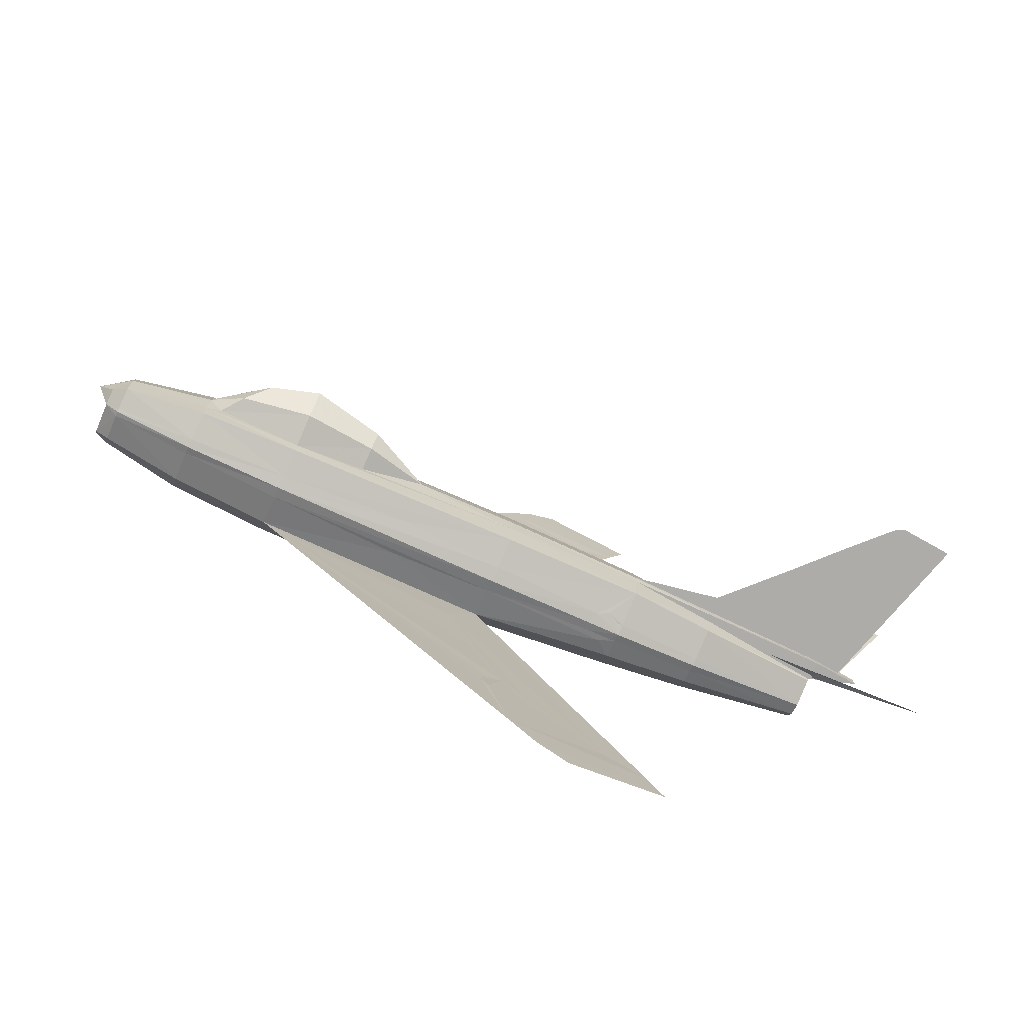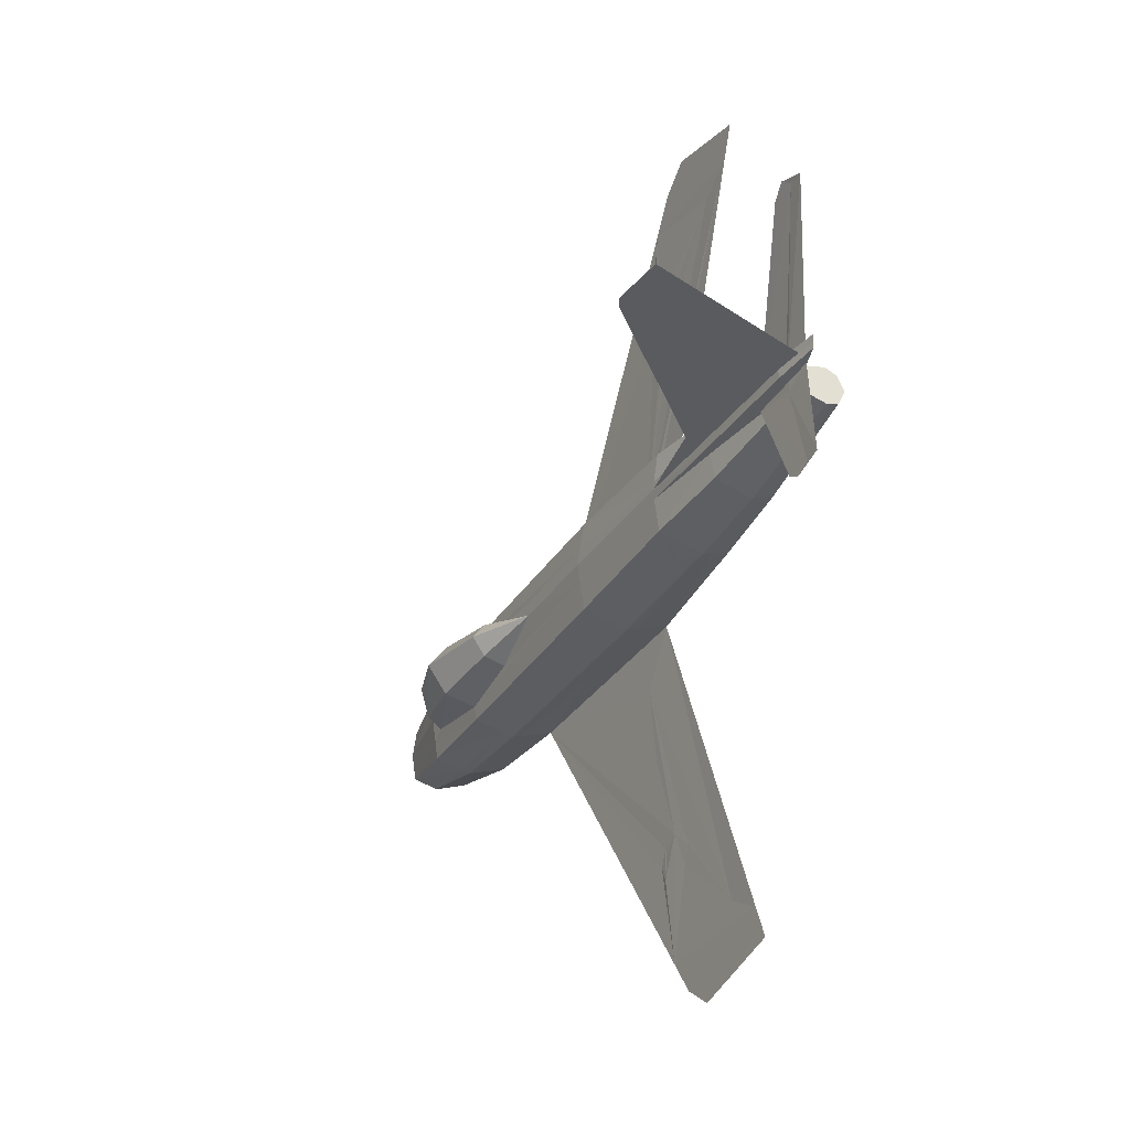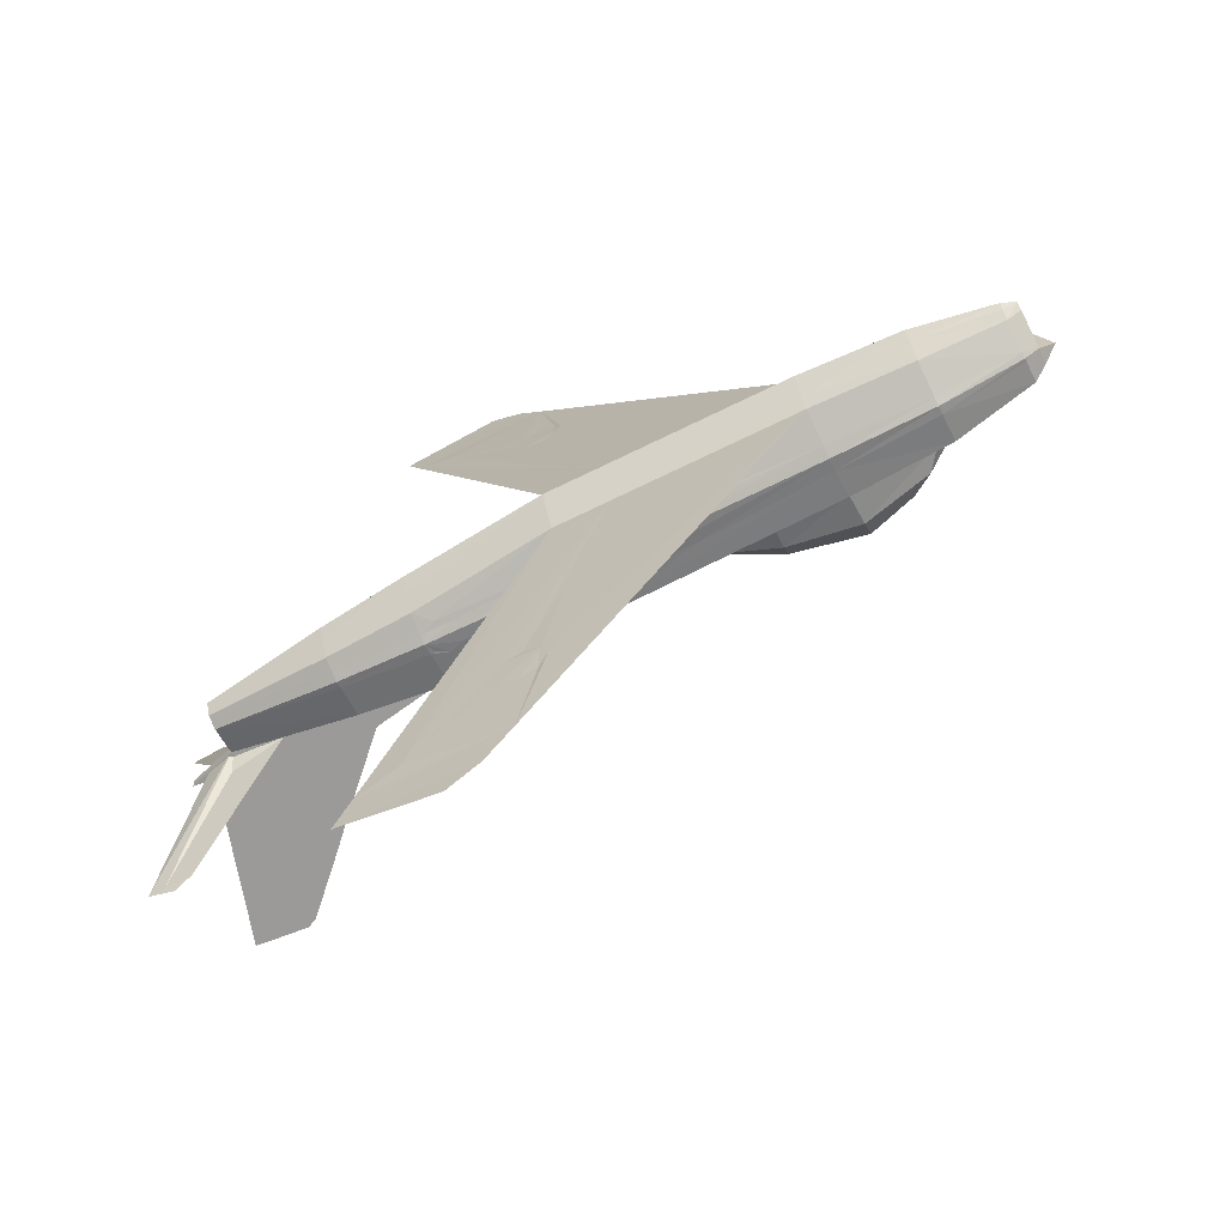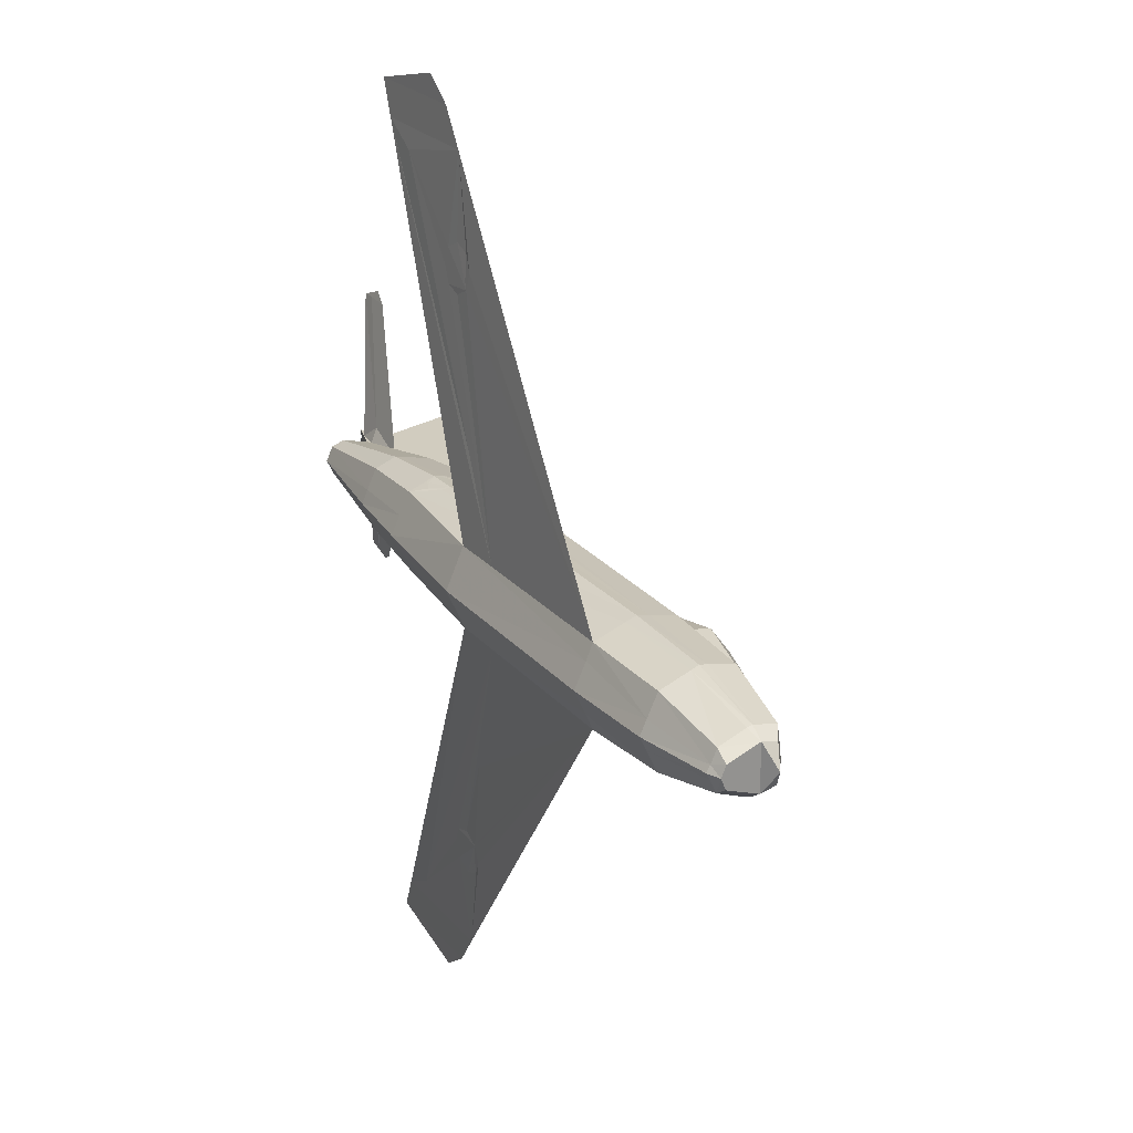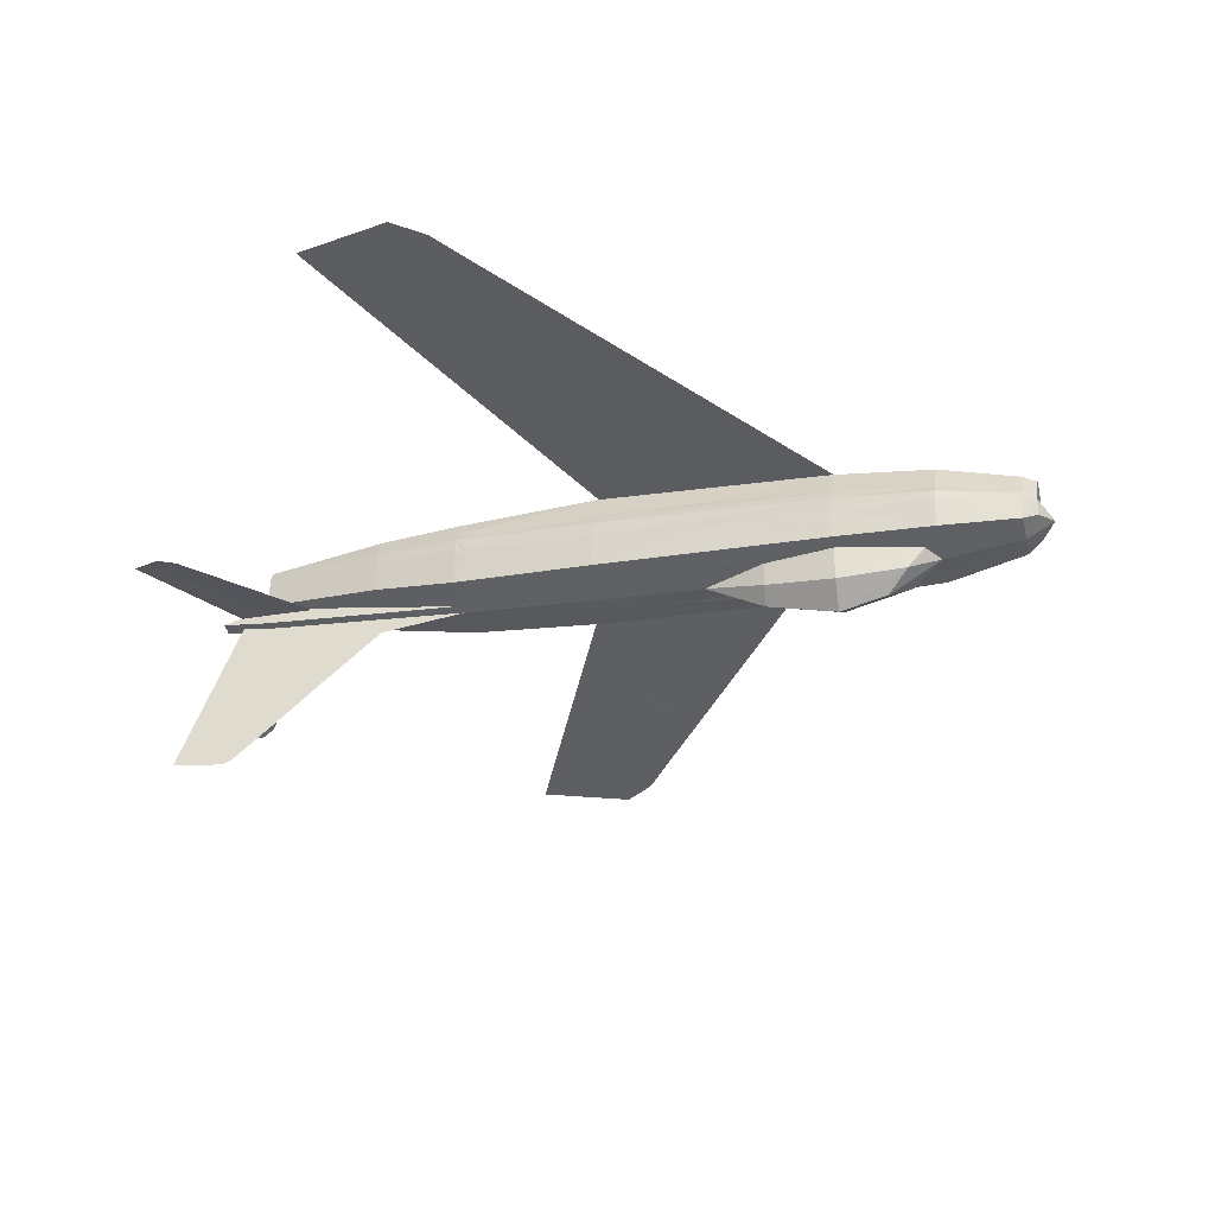
<metadata>
{"format":"obj","ext":"obj","renderer":"f3d","projection":"perspective","resolution":1024,"background":"white","views":[{"elev":-76.9,"azim":159.7,"up":"+Y"},{"elev":-32.2,"azim":-113.8,"up":"+Y"},{"elev":-69.5,"azim":30.2,"up":"+Y"},{"elev":23.8,"azim":64.4,"up":"+Y"},{"elev":-38.8,"azim":13.7,"up":"+Z"}]}
</metadata>
<code>
v -0.1238 0.05676 0.02604
v -0.1232 0.05342 0.03437
v -0.1173 0.05342 0.03479
v -0.1188 0.05426 0.01397
v -0.1246 0.05426 0.01438
v 0.4837 -0.03422 -0.01066
v 0.3964 -0.05342 -0.002032
v 0.3958 -0.05676 -0.01036
v 0.4982 0.02588 -0.01753
v 0.4833 0.03589 -0.01648
v 0.4837 0.03422 -0.01066
v 0.2884 -0.0576 0.009715
v 0.2876 -0.06177 -0.002776
v 0.483 0.03506 -0.01981
v 0.1439 -0.05509 0.02486
v 0.0312 -0.05676 0.02857
v 0.06495 0.1043 0.05633
v 0.2908 0.04507 0.04385
v 0.09349 0.04507 0.05768
v -0.09066 -0.05426 0.03293
v -0.0863 -0.0576 0.02342
v -0.02871 0.4758 0.04532
v -0.06207 0.5 0.04682
v -0.1636 0.475 0.05477
v -0.1232 -0.05342 0.03437
v -0.2165 -0.04341 0.0409
v -0.217 -0.04674 0.03257
v -0.3503 -0.02087 0.04191
v 0.4811 -1.667e-08 -0.04729
v 0.3926 -1.323e-08 -0.05699
v 0.3928 0.02755 -0.05283
v -0.3845 1.437e-08 -0.00423
v -0.4052 1.508e-08 -0.001106
v -0.406 0.007513 -0.001048
v 0.4833 -0.03589 -0.01648
v 0.3952 -0.05509 -0.01952
v 0.2866 -0.05843 -0.01693
v 0.03027 -0.06177 0.01525
v 0.0291 -0.05843 -0.001405
v 0.02648 -0.0192 -0.03888
v -0.1276 -0.01002 -0.02808
v 0.0263 -4.754e-11 -0.04137
v -0.09384 -0.05509 0.01139
v -0.1277 5.402e-09 -0.02975
v -0.1276 0.01002 -0.02808
v -0.1238 -0.05676 0.02604
v -0.2176 -0.04507 0.02508
v -0.2176 0.04507 0.02508
v -0.3503 0.02087 0.04191
v -0.217 0.04674 0.03257
v 0.0291 0.05843 -0.001405
v -0.09384 0.05509 0.01139
v -0.0863 0.0576 0.02342
v 0.02648 0.0192 -0.03888
v 0.2866 0.05843 -0.01693
v 0.1412 0.05676 -0.01428
v 0.3952 0.05509 -0.01952
v 0.2876 0.06177 -0.002776
v 0.3958 0.05676 -0.01036
v -0.2165 0.04341 0.0409
v 0.03027 0.06177 0.01525
v -0.09066 0.05426 0.03293
v 0.0312 0.05676 0.02857
v -0.3539 1.335e-08 -0.009719
v -0.3555 -0.01002 -0.009602
v -0.406 -0.007513 -0.001048
v 0.2884 0.0576 0.009715
v 0.3964 0.05342 -0.002032
v 0.3928 -0.02755 -0.05283
v -0.1173 -0.05342 0.03479
v -0.1246 -0.05426 0.01438
v -0.1188 -0.05426 0.01397
v 0.4982 -0.02588 -0.01753
v 0.483 -0.03506 -0.01981
v -0.02871 -0.4758 0.04532
v -0.06207 -0.5 0.04682
v -0.1636 -0.475 0.05477
v 0.06495 -0.1043 0.05633
v 0.2908 -0.04507 0.04385
v 0.09349 -0.04507 0.05768
v -0.3584 -0.02588 -0.001875
v -0.354 -0.01002 0.001164
v -0.3014 -0.01002 -0.0008462
v -0.4314 -0.1553 -0.02939
v -0.449 -0.1544 -0.029
v -0.4199 -0.1653 -0.03271
v -0.4022 -0.1544 -0.0306
v -0.2192 8.617e-09 -0.02167
v -0.2191 0.01002 -0.02083
v -0.3555 0.01002 -0.009602
v -0.2202 0.01002 -0.01322
v -0.354 0.01002 0.001164
v -0.2221 9.067e-09 -0.03987
v -0.3511 1.409e-08 -0.05426
v -0.3792 1.59e-08 -0.09581
v -0.4486 2.001e-08 -0.1788
v -0.3941 1.687e-08 -0.1182
v -0.4196 1.859e-08 -0.1599
v -0.4065 1.773e-08 -0.1399
v -0.4312 1.942e-08 -0.1817
v -0.2891 1.265e-08 -0.09961
v -0.3365 1.521e-08 -0.1432
v -0.3524 -0.01002 0.0111
v 0.03354 -0.04507 0.06188
v -0.1468 -0.4382 0.05527
v -0.001111 -0.4382 0.04506
v -0.1042 -0.4149 0.05396
v 0.3769 0.0192 -0.05338
v 0.2843 0.03673 -0.04941
v 0.2843 -0.03673 -0.04941
v 0.2075 -0.02504 -0.04654
v 0.1388 -4.072e-09 -0.04758
v 0.3769 -0.0192 -0.05338
v 0.2075 0.02504 -0.04654
v -0.1468 0.4382 0.05527
v -0.1042 0.4149 0.05396
v -0.001111 0.4382 0.04506
v -0.3524 0.01002 0.0111
v -0.3014 0.01002 -0.0008462
v -0.3584 0.02588 -0.001875
v -0.3839 0.008347 0.003264
v -0.449 0.1544 -0.029
v -0.4199 0.1653 -0.03271
v -0.4314 0.1553 -0.02939
v -0.4022 0.1544 -0.0306
v -0.2202 -0.01002 -0.01322
v -0.2191 -0.01002 -0.02083
v -0.1272 -0.04507 -0.02309
v -0.22 -0.03673 -0.00906
v 0.4968 -1.742e-08 -0.03835
v 0.497 0.0217 -0.03502
v 0.5134 -1.821e-08 -0.02863
v 0.02683 0.05092 -0.03388
v 0.2845 0.05175 -0.04691
v 0.4814 -0.03005 -0.04313
v 0.393 -0.04758 -0.05033
v 0.393 0.04758 -0.05033
v 0.4982 -1.786e-08 -0.01753
v 0.497 -0.0217 -0.03502
v 0.02927 0.3247 0.04879
v 0.0235 0.3063 0.05003
v 0.005184 0.2972 0.05131
v -0.01314 0.303 0.0526
v -0.02152 0.3205 0.05235
v -0.01575 0.3397 0.05111
v 0.02 0.3422 0.04777
v 0.001678 0.3489 0.04905
v 0.03354 0.04507 0.06188
v -0.106 0.05175 0.0407
v -0.1217 0.04507 0.05602
v -0.1059 -0.05342 0.00638
v 0.02683 -0.05092 -0.03388
v -0.106 -0.05175 0.0407
v -0.1217 -0.04507 0.05602
v 0.1412 -0.05676 -0.01428
v 0.2845 -0.05175 -0.04691
v -0.1059 0.05342 0.00638
v -0.1272 0.04507 -0.02309
v 0.02927 -0.3247 0.04879
v 0.0235 -0.3063 0.05003
v 0.005184 -0.2972 0.05131
v -0.01314 -0.303 0.0526
v -0.02152 -0.3205 0.05235
v -0.01575 -0.3397 0.05111
v 0.02 -0.3422 0.04777
v 0.001678 -0.3489 0.04905
v 0.5007 -0.01252 0.01827
v 0.4858 -0.02254 0.01932
v 0.5011 -1.873e-08 0.02327
v 0.4862 -0.007513 0.02598
v -0.2154 0.03756 0.05589
v -0.3524 -0.01336 0.01193
v -0.3524 0.01336 0.01193
v -0.22 0.03673 -0.00906
v -0.382 1.764e-08 -0.1835
v 0.4814 0.03005 -0.04313
v 0.2914 0.02755 0.05135
v 0.3996 0.01586 0.04377
v 0.3988 0.0409 0.03211
v 0.4862 0.007513 0.02598
v 0.4858 0.02254 0.01932
v -0.2146 0.01503 0.06671
v -0.3493 0.01586 0.05523
v -0.1209 0.02087 0.06767
v 0.5007 0.01252 0.01827
v -0.2154 -0.03756 0.05589
v -0.3493 -0.01586 0.05523
v 0.3988 -0.0409 0.03211
v -0.3923 1.811e-08 -0.1878
v -0.1209 -0.02087 0.06767
v -0.2146 -0.01503 0.06671
v -0.3488 1.18e-08 0.06272
v 0.3996 -0.01586 0.04377
v 0.2914 -0.02755 0.05135
v -0.3524 1.291e-08 0.0111
v 0.2827 -0.02922 -0.08444
v 0.2058 -0.0192 -0.07069
v 0.204 -5.773e-09 -0.08478
v 0.3578 -0.01836 -0.07547
v 0.2803 -8.183e-09 -0.106
v 0.3331 -1.035e-08 -0.09382
v 0.2827 0.02922 -0.08444
v 0.3578 0.01836 -0.07547
v 0.2058 0.0192 -0.07069
v -0.3839 -0.008347 0.003264
v -0.1202 3.109e-09 0.07767
v -0.2142 6.65e-09 0.07337
v 0.03494 -2.678e-09 0.08186
v 0.2922 -1.181e-08 0.06384
v 0.4865 -1.833e-08 0.03015
v 0.4001 -1.554e-08 0.05126
v 0.1439 0.05509 0.02486
v -0.3839 0.008347 0.003264
v -0.3524 1.291e-08 0.0111
v -0.354 0.01002 0.001164
v -0.3014 0.01002 -0.0008462
v -0.3839 -0.008347 0.003264
v -0.354 -0.01002 0.001164
v -0.3014 -0.01002 -0.0008462
f 1 2 3
f 4 5 1
f 6 7 8
f 9 10 11
f 7 12 13
f 14 10 9
f 12 15 16
f 17 18 19
f 16 20 21
f 22 23 24
f 25 26 27
f 26 28 27
f 29 30 31
f 32 33 34
f 35 8 36
f 8 13 37
f 13 38 39
f 40 41 42
f 38 21 43
f 44 45 42
f 46 27 47
f 48 49 50
f 27 28 47
f 42 41 44
f 5 48 50
f 51 52 53
f 42 45 54
f 55 56 51
f 57 55 58
f 14 57 59
f 50 49 60
f 1 50 60
f 61 53 62
f 58 61 63
f 64 65 66
f 59 58 67
f 10 59 68
f 69 30 29
f 70 25 46
f 46 71 72
f 6 35 73
f 73 35 74
f 75 76 77
f 78 79 80
f 81 82 83
f 81 84 85
f 84 86 85
f 86 87 84
f 88 89 45
f 88 64 90
f 45 89 91
f 89 90 92
f 44 93 88
f 94 64 88
f 64 32 94
f 32 95 94
f 32 96 97
f 96 98 97
f 98 99 97
f 96 100 98
f 97 101 95
f 98 102 99
f 65 82 66
f 82 103 66
f 78 80 104
f 105 106 107
f 30 108 31
f 108 109 31
f 110 40 111
f 40 112 111
f 40 42 112
f 69 113 30
f 69 110 113
f 114 54 109
f 114 112 54
f 112 42 54
f 115 116 17
f 115 117 116
f 34 92 90
f 34 118 92
f 44 93 88
f 64 94 93
f 64 32 94
f 32 95 94
f 95 97 96
f 96 98 97
f 98 99 97
f 96 100 98
f 97 101 95
f 98 102 99
f 119 92 120
f 92 121 122
f 122 123 124
f 123 125 124
f 126 127 41
f 126 103 82
f 44 41 127
f 127 65 64
f 128 129 126
f 130 131 132
f 132 131 9
f 54 133 134
f 135 136 69
f 109 134 137
f 132 138 73
f 139 135 29
f 73 74 135
f 17 140 18
f 140 117 18
f 17 141 140
f 17 142 141
f 17 143 142
f 17 116 143
f 116 144 143
f 116 145 144
f 140 146 117
f 146 147 117
f 116 117 147
f 56 133 51
f 56 55 134
f 63 148 19
f 19 18 67
f 2 149 3
f 2 150 149
f 150 148 63
f 71 151 72
f 71 128 151
f 128 152 39
f 70 153 25
f 153 154 25
f 153 20 16
f 15 80 104
f 15 12 79
f 39 152 155
f 152 156 37
f 4 157 5
f 157 158 5
f 157 52 51
f 78 159 79
f 159 106 79
f 78 160 159
f 78 161 160
f 161 162 78
f 162 107 78
f 107 163 162
f 107 164 163
f 159 165 106
f 165 166 106
f 106 166 164
f 167 168 6
f 169 170 168
f 60 171 150
f 106 75 77
f 129 172 103
f 91 118 173
f 132 139 130
f 45 91 174
f 73 139 132
f 45 158 133
f 95 94 93
f 101 97 99
f 98 102 175
f 22 24 115
f 29 31 137
f 131 176 14
f 130 29 176
f 9 138 132
f 177 18 19
f 178 179 18
f 180 181 179
f 182 171 183
f 184 150 171
f 148 150 184
f 68 179 181
f 14 176 137
f 57 137 134
f 67 18 179
f 185 181 180
f 9 11 181
f 69 136 156
f 110 156 152
f 40 152 128
f 94 93 101
f 25 154 186
f 26 186 187
f 28 172 129
f 47 129 128
f 7 188 79
f 37 156 136
f 36 136 135
f 6 168 188
f 102 101 97
f 175 189 100
f 190 154 104
f 191 186 154
f 192 187 186
f 5 158 174
f 193 188 168
f 194 79 188
f 80 79 194
f 48 174 173
f 49 183 171
f 169 167 73
f 138 9 185
f 103 172 28
f 195 192 183
f 195 118 34
f 117 115 24
f 75 106 105
f 33 66 103
f 79 159 106
f 159 160 79
f 159 165 106
f 165 166 106
f 166 164 106
f 164 107 106
f 164 163 107
f 163 162 107
f 162 80 107
f 162 161 80
f 79 160 161
f 18 140 117
f 140 141 18
f 140 146 117
f 146 147 117
f 117 145 147
f 145 116 117
f 145 144 116
f 144 143 116
f 116 19 143
f 19 142 143
f 19 18 141
f 196 197 198
f 113 110 196
f 199 196 200
f 110 111 197
f 30 199 201
f 201 200 202
f 30 113 199
f 203 202 109
f 200 198 204
f 198 197 112
f 112 197 111
f 202 204 114
f 201 203 30
f 114 204 112
f 112 204 198
f 203 108 30
f 19 148 115
f 116 115 117
f 123 125 124
f 122 123 124
f 120 124 122
f 120 195 119
f 80 78 107
f 107 105 106
f 86 87 84
f 84 86 85
f 195 205 85
f 83 195 81
f 206 207 191
f 208 206 190
f 53 1 3
f 53 52 157
f 23 24 22
f 209 208 104
f 182 192 207
f 76 77 75
f 184 182 207
f 180 210 169
f 207 192 191
f 148 184 206
f 211 209 194
f 210 211 193
f 177 19 148
f 169 210 170
f 178 177 209
f 46 72 151
f 180 178 211
f 20 153 70
f 119 120 124
f 120 124 125
f 84 81 83
f 81 84 87
f 142 143 144
f 141 140 146
f 161 162 163
f 165 159 160
f 6 8 35
f 7 13 8
f 12 16 38
f 12 38 13
f 16 21 38
f 25 27 46
f 32 34 90
f 32 90 64
f 35 36 74
f 8 37 36
f 13 39 155
f 13 155 37
f 38 43 39
f 46 47 71
f 5 50 1
f 51 53 61
f 55 51 61
f 55 61 58
f 57 58 59
f 14 59 10
f 1 60 2
f 61 62 63
f 58 63 212
f 58 212 67
f 64 66 33
f 64 33 32
f 59 67 68
f 10 68 11
f 81 85 205
f 81 205 82
f 88 45 44
f 88 90 89
f 89 92 118
f 89 118 91
f 93 94 88
f 32 97 95
f 107 78 104
f 105 107 104
f 115 17 19
f 115 19 148
f 93 64 88
f 32 96 95
f 92 122 124
f 92 124 120
f 126 82 65
f 126 65 127
f 44 127 88
f 127 64 88
f 128 126 41
f 54 134 109
f 135 69 29
f 109 137 31
f 139 29 130
f 73 135 139
f 116 147 145
f 56 134 133
f 63 19 212
f 19 67 212
f 150 63 62
f 150 62 149
f 128 39 43
f 128 43 151
f 153 16 104
f 153 104 154
f 15 104 16
f 15 79 80
f 152 37 155
f 157 51 133
f 157 133 158
f 107 106 164
f 167 6 73
f 169 168 167
f 60 150 2
f 105 77 106
f 129 103 126
f 91 173 174
f 45 174 158
f 45 133 54
f 95 93 101
f 102 101 99
f 189 175 98
f 100 189 98
f 115 22 117
f 29 137 176
f 131 14 9
f 130 176 131
f 178 18 177
f 180 179 178
f 182 183 192
f 184 171 182
f 68 181 11
f 14 137 57
f 57 134 55
f 67 179 68
f 185 180 169
f 9 181 185
f 69 156 110
f 110 152 40
f 40 128 41
f 101 94 95
f 25 186 26
f 26 187 28
f 28 129 47
f 47 128 71
f 7 79 12
f 37 136 36
f 36 135 74
f 6 188 7
f 99 97 102
f 100 175 102
f 100 102 98
f 191 154 190
f 192 186 191
f 5 174 48
f 193 168 170
f 194 188 193
f 48 173 49
f 49 171 60
f 169 73 138
f 138 185 169
f 103 28 187
f 103 187 192
f 103 192 195
f 195 183 49
f 195 49 173
f 195 173 118
f 195 34 33
f 22 117 24
f 75 105 77
f 33 103 195
f 80 79 161
f 19 141 142
f 196 198 200
f 113 196 199
f 199 200 201
f 110 197 196
f 201 202 203
f 203 109 108
f 200 204 202
f 202 114 109
f 17 19 115
f 116 17 115
f 120 122 121
f 120 121 195
f 107 80 104
f 107 104 105
f 195 85 84
f 195 84 81
f 206 191 190
f 208 190 104
f 53 3 149
f 53 149 62
f 53 157 4
f 53 4 1
f 209 104 80
f 209 80 194
f 184 207 206
f 148 206 208
f 211 194 193
f 210 193 170
f 177 148 208
f 177 208 209
f 178 209 211
f 46 151 43
f 46 43 21
f 180 211 210
f 20 70 46
f 20 46 21
f 119 124 125
f 119 120 125
f 87 84 83
f 87 81 83
f 142 144 145
f 147 145 142
f 142 147 146
f 142 146 140
f 141 140 142
f 141 146 147
f 141 147 145
f 144 145 141
f 143 144 141
f 141 143 142
f 161 163 164
f 161 164 166
f 165 166 161
f 159 165 161
f 161 159 160
f 166 165 160
f 164 166 160
f 163 164 160
f 162 163 160
f 161 162 160
f 213 214 215
f 214 216 215
f 217 218 214
f 218 219 214

</code>
